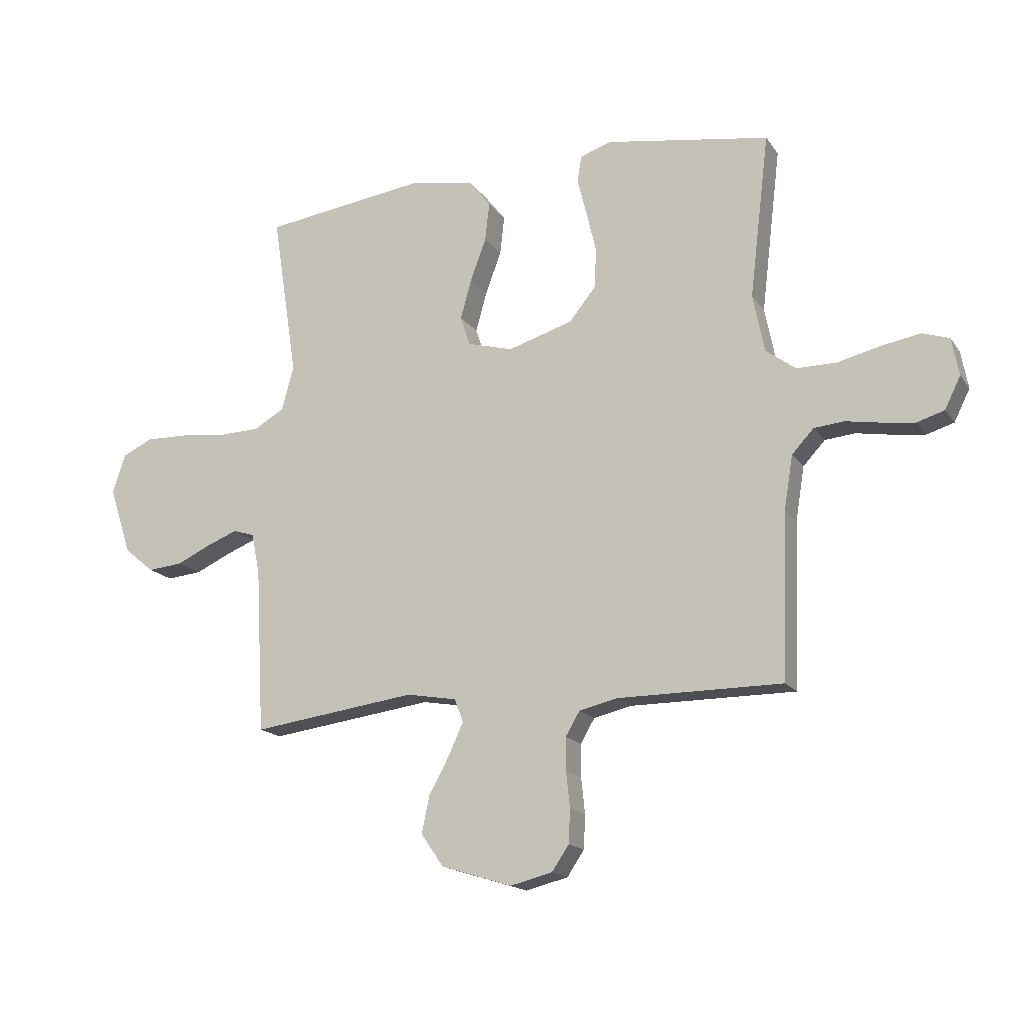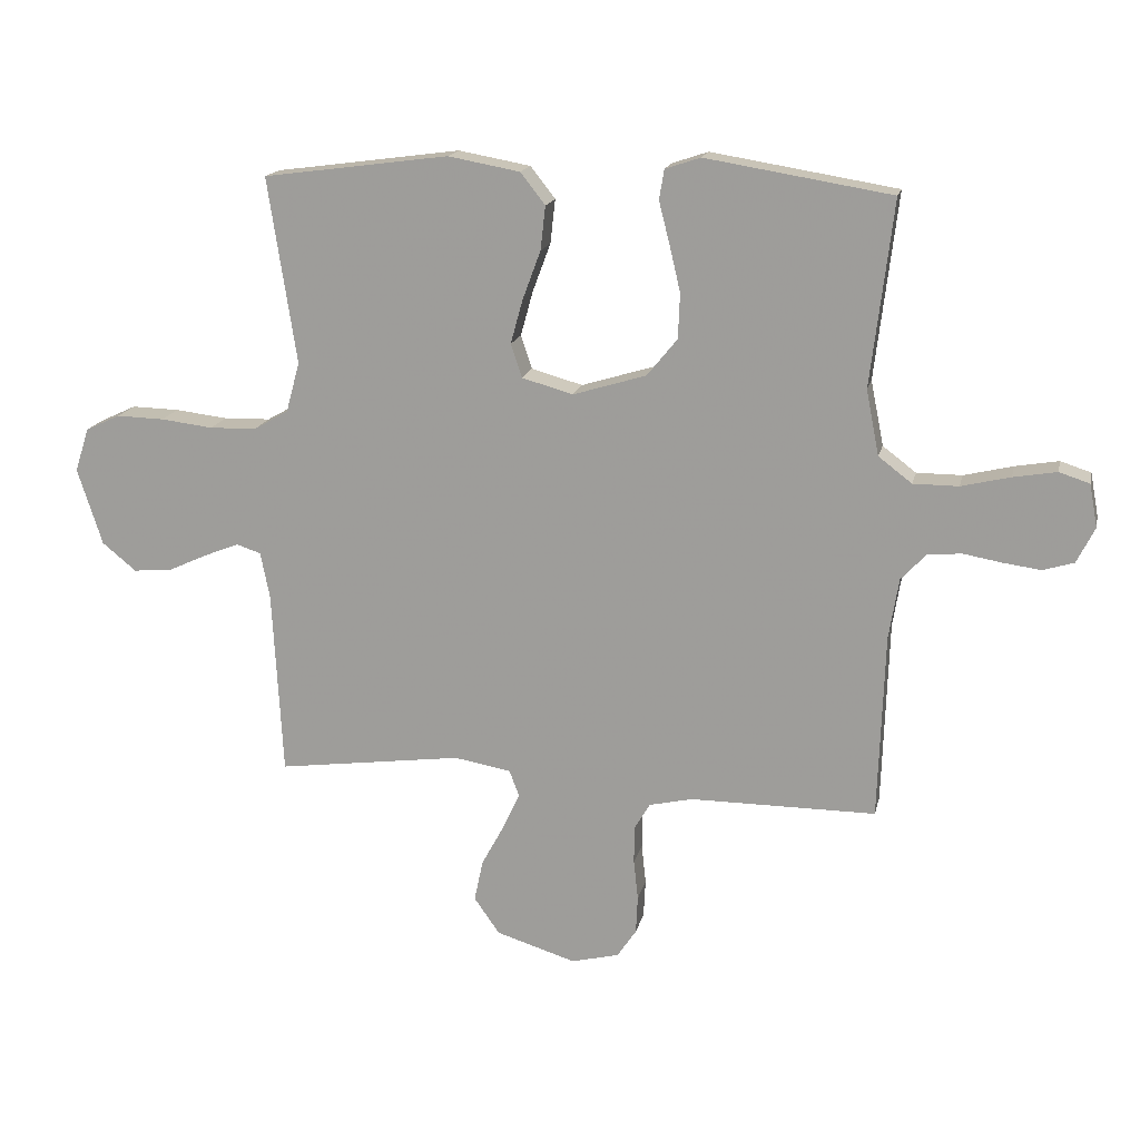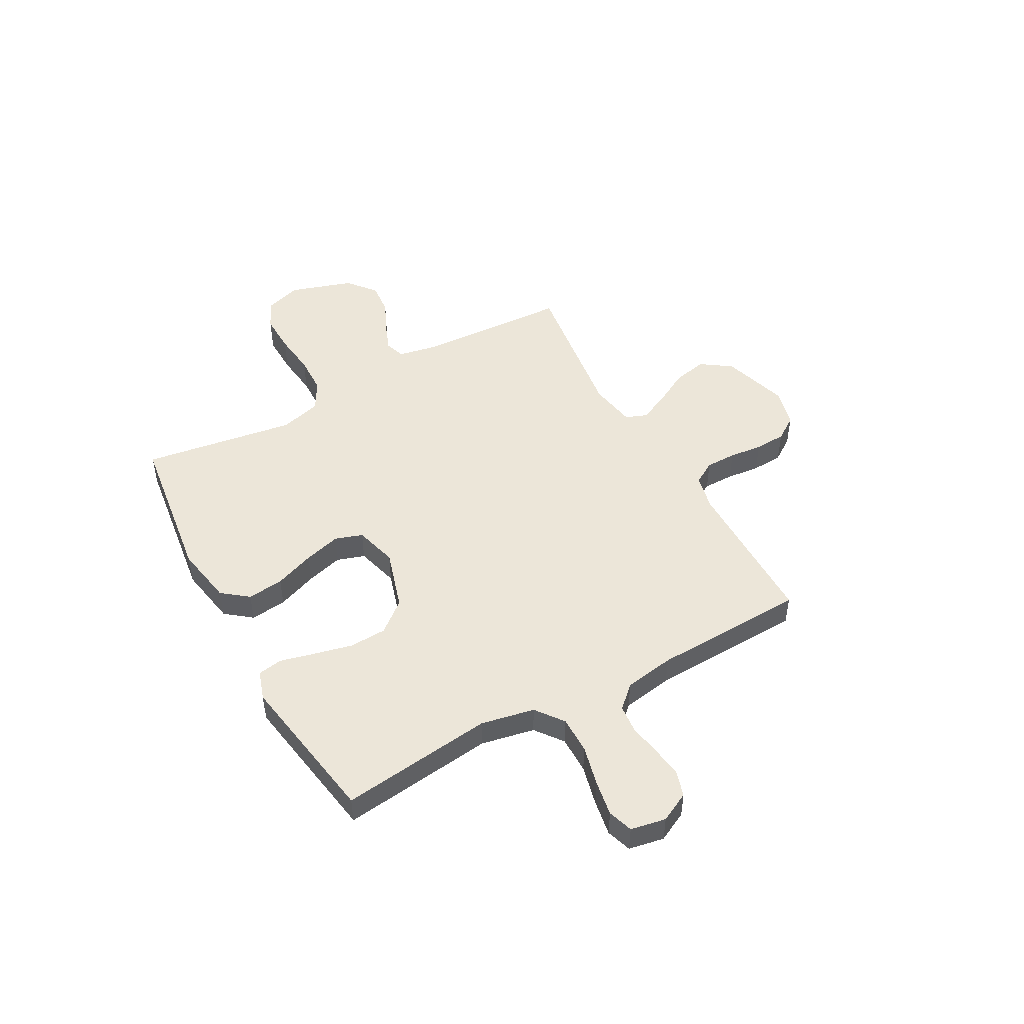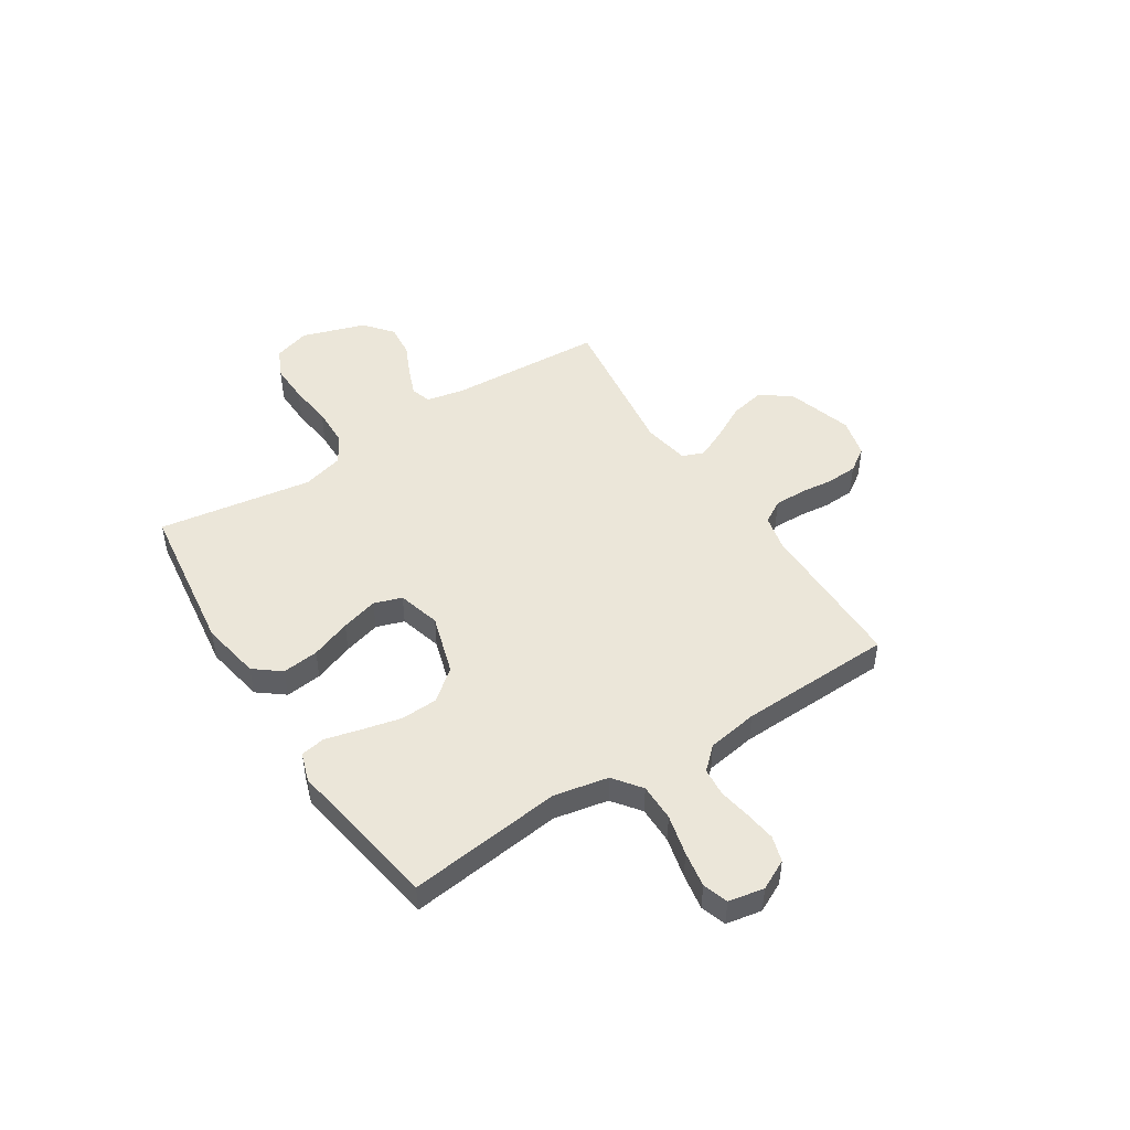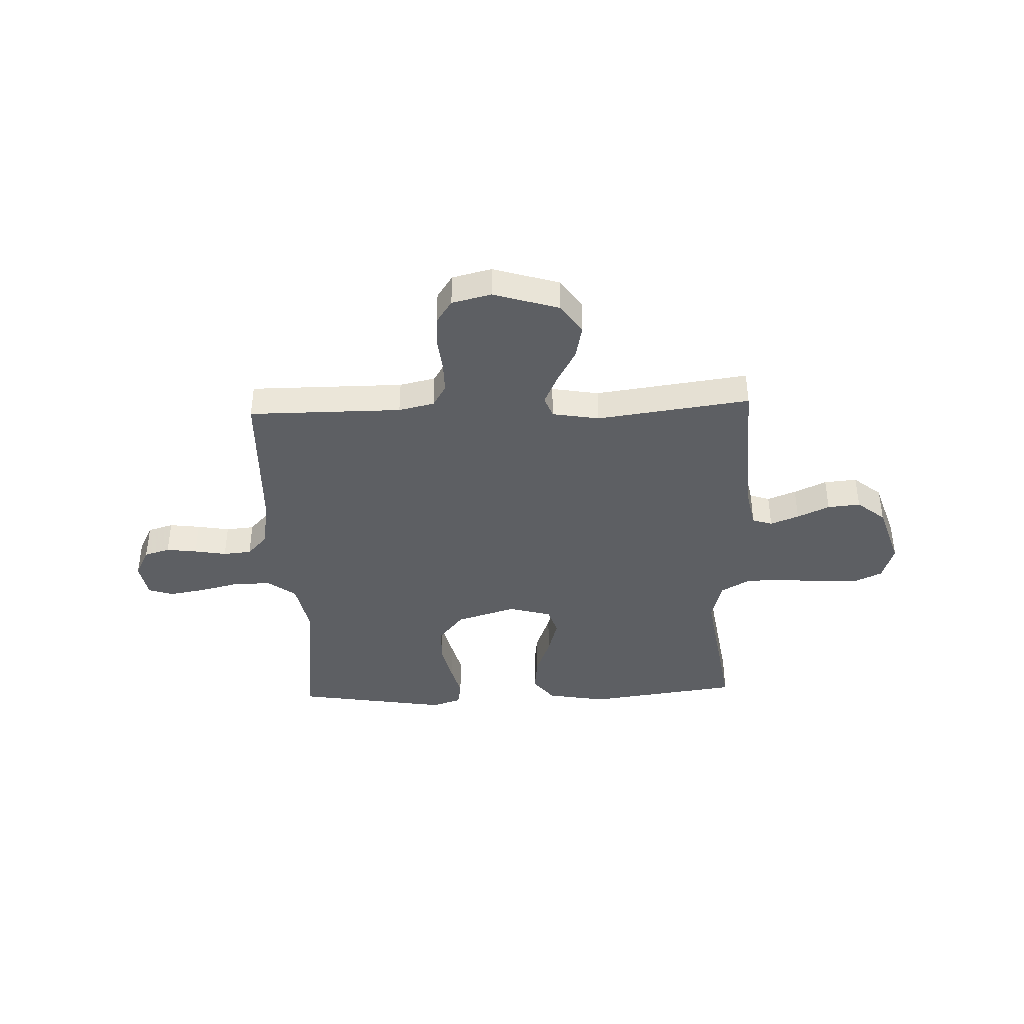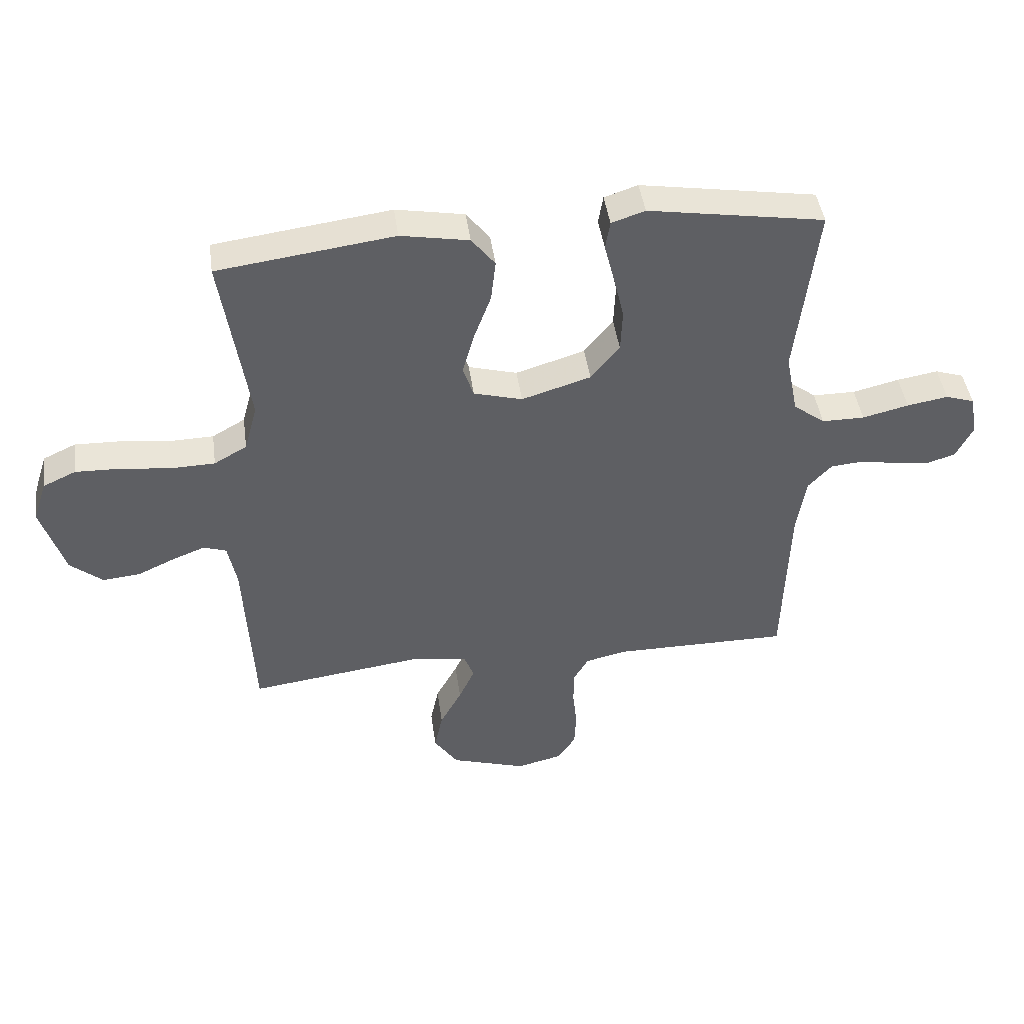
<metadata>
{"format":"obj","ext":"obj","renderer":"f3d","projection":"perspective","resolution":1024,"background":"white","views":[{"elev":-16.6,"azim":23.4,"up":"+Z"},{"elev":16.6,"azim":12.3,"up":"+Z"},{"elev":49.1,"azim":61.1,"up":"+Y"},{"elev":48.0,"azim":57.3,"up":"+Y"},{"elev":-40.0,"azim":-177.8,"up":"+Y"},{"elev":44.1,"azim":-7.8,"up":"+Z"}]}
</metadata>
<code>
v -0.5 0.07 0.5
v -0.2 0.07 0.54
v -0.084 0.07 0.519
v -0.044 0.07 0.468
v -0.052 0.07 0.397
v -0.081 0.07 0.319
v -0.101 0.07 0.247
v -0.083 0.07 0.193
v 0 0.07 0.17
v 0.118 0.07 0.206
v 0.167 0.07 0.266
v 0.17 0.07 0.339
v 0.152 0.07 0.415
v 0.135 0.07 0.482
v 0.143 0.07 0.53
v 0.2 0.07 0.549
v 0.5 0.07 0.5
v 0.464 0.07 0.2
v 0.485 0.07 0.095
v 0.539 0.07 0.054
v 0.612 0.07 0.054
v 0.691 0.07 0.073
v 0.761 0.07 0.085
v 0.81 0.07 0.069
v 0.823 0.07 0
v 0.794 0.07 -0.058
v 0.744 0.07 -0.073
v 0.684 0.07 -0.065
v 0.621 0.07 -0.054
v 0.566 0.07 -0.059
v 0.526 0.07 -0.102
v 0.51 0.07 -0.2
v 0.5 0.07 -0.5
v 0.2 0.07 -0.5
v 0.13 0.07 -0.516
v 0.104 0.07 -0.56
v 0.104 0.07 -0.62
v 0.111 0.07 -0.685
v 0.108 0.07 -0.746
v 0.077 0.07 -0.792
v 0 0.07 -0.811
v -0.129 0.07 -0.771
v -0.17 0.07 -0.712
v -0.156 0.07 -0.645
v -0.119 0.07 -0.577
v -0.092 0.07 -0.518
v -0.108 0.07 -0.476
v -0.2 0.07 -0.46
v -0.5 0.07 -0.5
v -0.516 0.07 -0.2
v -0.531 0.07 -0.125
v -0.57 0.07 -0.112
v -0.626 0.07 -0.134
v -0.689 0.07 -0.163
v -0.753 0.07 -0.169
v -0.808 0.07 -0.124
v -0.848 0.07 0
v -0.825 0.07 0.071
v -0.769 0.07 0.097
v -0.692 0.07 0.095
v -0.608 0.07 0.085
v -0.532 0.07 0.087
v -0.476 0.07 0.119
v -0.454 0.07 0.2
v -0.5 0 0.5
v -0.2 0 0.54
v -0.084 0 0.519
v -0.044 0 0.468
v -0.052 0 0.397
v -0.081 0 0.319
v -0.101 0 0.247
v -0.083 0 0.193
v 0 0 0.17
v 0.118 0 0.206
v 0.167 0 0.266
v 0.17 0 0.339
v 0.152 0 0.415
v 0.135 0 0.482
v 0.143 0 0.53
v 0.2 0 0.549
v 0.5 0 0.5
v 0.464 0 0.2
v 0.485 0 0.095
v 0.539 0 0.054
v 0.612 0 0.054
v 0.691 0 0.073
v 0.761 0 0.085
v 0.81 0 0.069
v 0.823 0 0
v 0.794 0 -0.058
v 0.744 0 -0.073
v 0.684 0 -0.065
v 0.621 0 -0.054
v 0.566 0 -0.059
v 0.526 0 -0.102
v 0.51 0 -0.2
v 0.5 0 -0.5
v 0.2 0 -0.5
v 0.13 0 -0.516
v 0.104 0 -0.56
v 0.104 0 -0.62
v 0.111 0 -0.685
v 0.108 0 -0.746
v 0.077 0 -0.792
v 0 0 -0.811
v -0.129 0 -0.771
v -0.17 0 -0.712
v -0.156 0 -0.645
v -0.119 0 -0.577
v -0.092 0 -0.518
v -0.108 0 -0.476
v -0.2 0 -0.46
v -0.5 0 -0.5
v -0.516 0 -0.2
v -0.531 0 -0.125
v -0.57 0 -0.112
v -0.626 0 -0.134
v -0.689 0 -0.163
v -0.753 0 -0.169
v -0.808 0 -0.124
v -0.848 0 0
v -0.825 0 0.071
v -0.769 0 0.097
v -0.692 0 0.095
v -0.608 0 0.085
v -0.532 0 0.087
v -0.476 0 0.119
v -0.454 0 0.2
f 59 60 61
f 58 59 61
f 57 58 61
f 56 57 61
f 55 56 61
f 54 55 61
f 53 54 61
f 52 53 61 62
f 51 52 62 63
f 48 49 50
f 51 63 64
f 50 51 64
f 48 50 64
f 47 48 64
f 43 44 45
f 42 43 45
f 41 42 45
f 40 41 45
f 39 40 45
f 38 39 45
f 37 38 45
f 36 37 45 46
f 35 36 46 47
f 32 33 34
f 35 47 64
f 34 35 64
f 32 34 64
f 31 32 64
f 27 28 29
f 26 27 29
f 25 26 29
f 24 25 29
f 23 24 29
f 22 23 29
f 21 22 29
f 20 21 29 30
f 30 31 64
f 20 30 64
f 19 20 64
f 16 17 18
f 15 16 18
f 14 15 18
f 13 14 18
f 12 13 18 19
f 4 5 6
f 3 4 6
f 2 3 6
f 1 2 6
f 64 1 6
f 64 6 7
f 11 12 19
f 10 11 19
f 9 10 19
f 9 19 64
f 8 9 64
f 7 8 64
f 125 124 123
f 125 123 122
f 125 122 121
f 125 121 120
f 125 120 119
f 125 119 118
f 125 118 117
f 126 125 117 116
f 127 126 116 115
f 114 113 112
f 128 127 115
f 128 115 114
f 128 114 112
f 128 112 111
f 109 108 107
f 109 107 106
f 109 106 105
f 109 105 104
f 109 104 103
f 109 103 102
f 109 102 101
f 110 109 101 100
f 111 110 100 99
f 98 97 96
f 128 111 99
f 128 99 98
f 128 98 96
f 128 96 95
f 93 92 91
f 93 91 90
f 93 90 89
f 93 89 88
f 93 88 87
f 93 87 86
f 93 86 85
f 94 93 85 84
f 128 95 94
f 128 94 84
f 128 84 83
f 82 81 80
f 82 80 79
f 82 79 78
f 82 78 77
f 83 82 77 76
f 70 69 68
f 70 68 67
f 70 67 66
f 70 66 65
f 70 65 128
f 71 70 128
f 83 76 75
f 83 75 74
f 83 74 73
f 128 83 73
f 128 73 72
f 128 72 71
f 1 65 66 2
f 2 66 67 3
f 3 67 68 4
f 4 68 69 5
f 5 69 70 6
f 6 70 71 7
f 7 71 72 8
f 8 72 73 9
f 9 73 74 10
f 10 74 75 11
f 11 75 76 12
f 12 76 77 13
f 13 77 78 14
f 14 78 79 15
f 15 79 80 16
f 16 80 81 17
f 17 81 82 18
f 18 82 83 19
f 19 83 84 20
f 20 84 85 21
f 21 85 86 22
f 22 86 87 23
f 23 87 88 24
f 24 88 89 25
f 25 89 90 26
f 26 90 91 27
f 27 91 92 28
f 28 92 93 29
f 29 93 94 30
f 30 94 95 31
f 31 95 96 32
f 32 96 97 33
f 33 97 98 34
f 34 98 99 35
f 35 99 100 36
f 36 100 101 37
f 37 101 102 38
f 38 102 103 39
f 39 103 104 40
f 40 104 105 41
f 41 105 106 42
f 42 106 107 43
f 43 107 108 44
f 44 108 109 45
f 45 109 110 46
f 46 110 111 47
f 47 111 112 48
f 48 112 113 49
f 49 113 114 50
f 50 114 115 51
f 51 115 116 52
f 52 116 117 53
f 53 117 118 54
f 54 118 119 55
f 55 119 120 56
f 56 120 121 57
f 57 121 122 58
f 58 122 123 59
f 59 123 124 60
f 60 124 125 61
f 61 125 126 62
f 62 126 127 63
f 63 127 128 64
f 64 128 65 1

</code>
